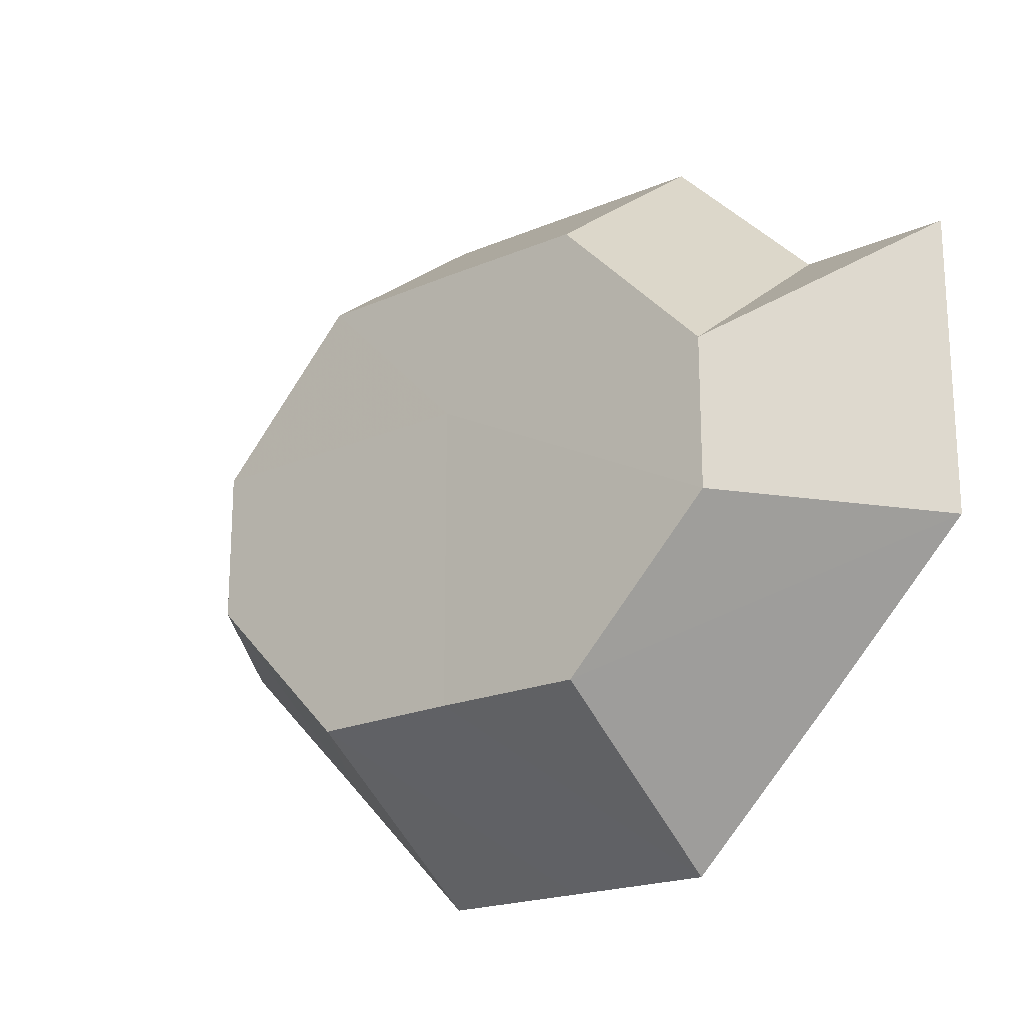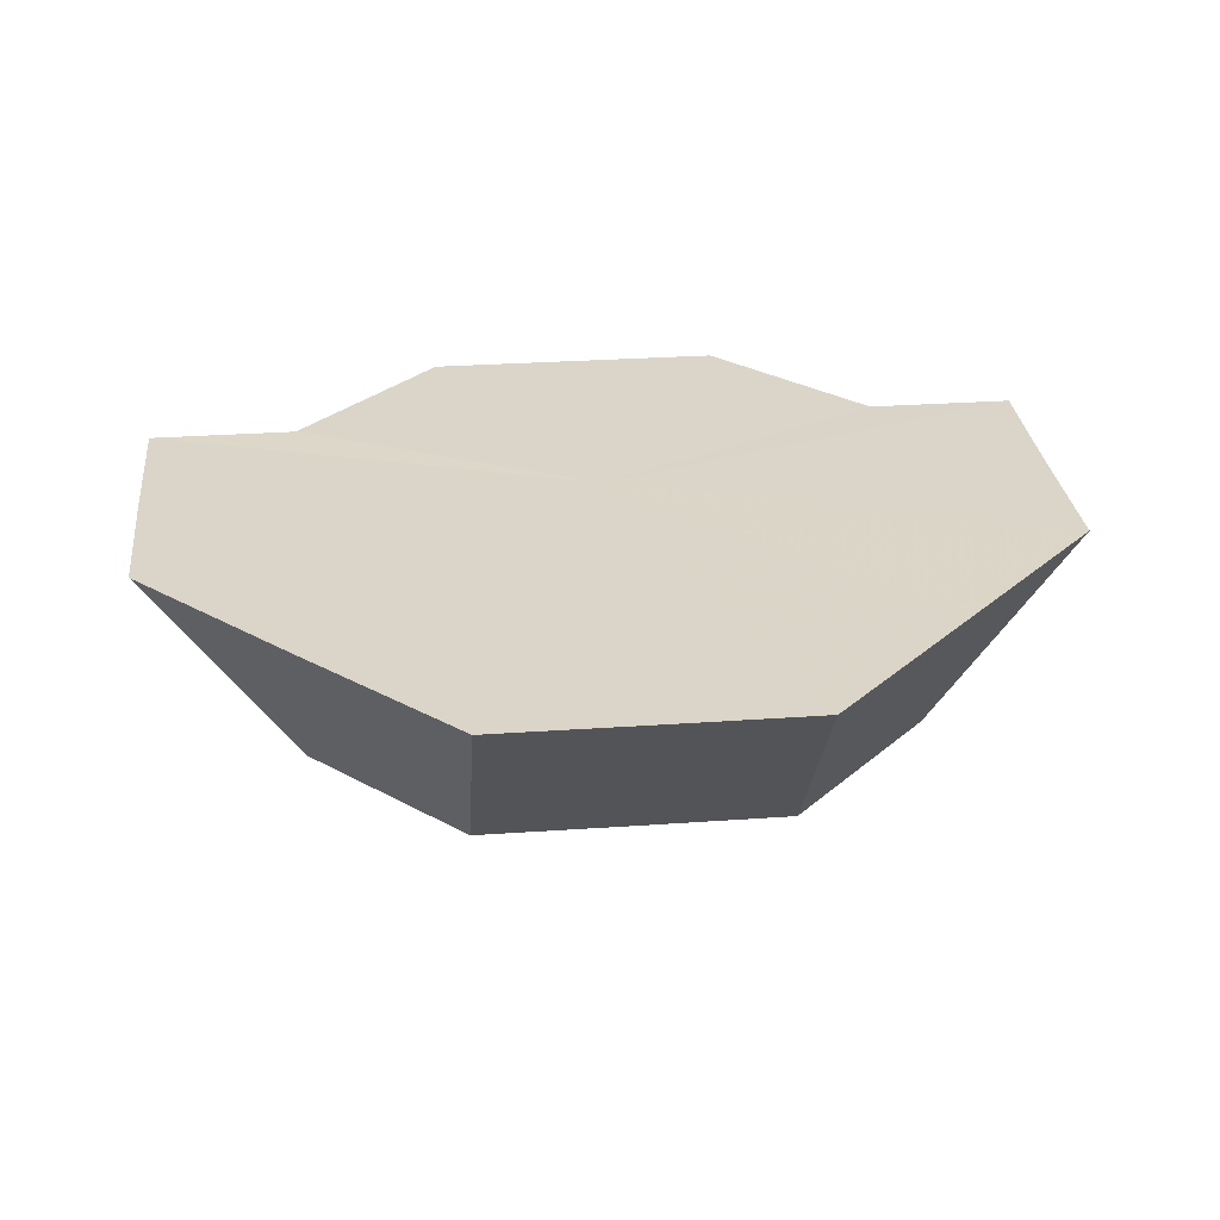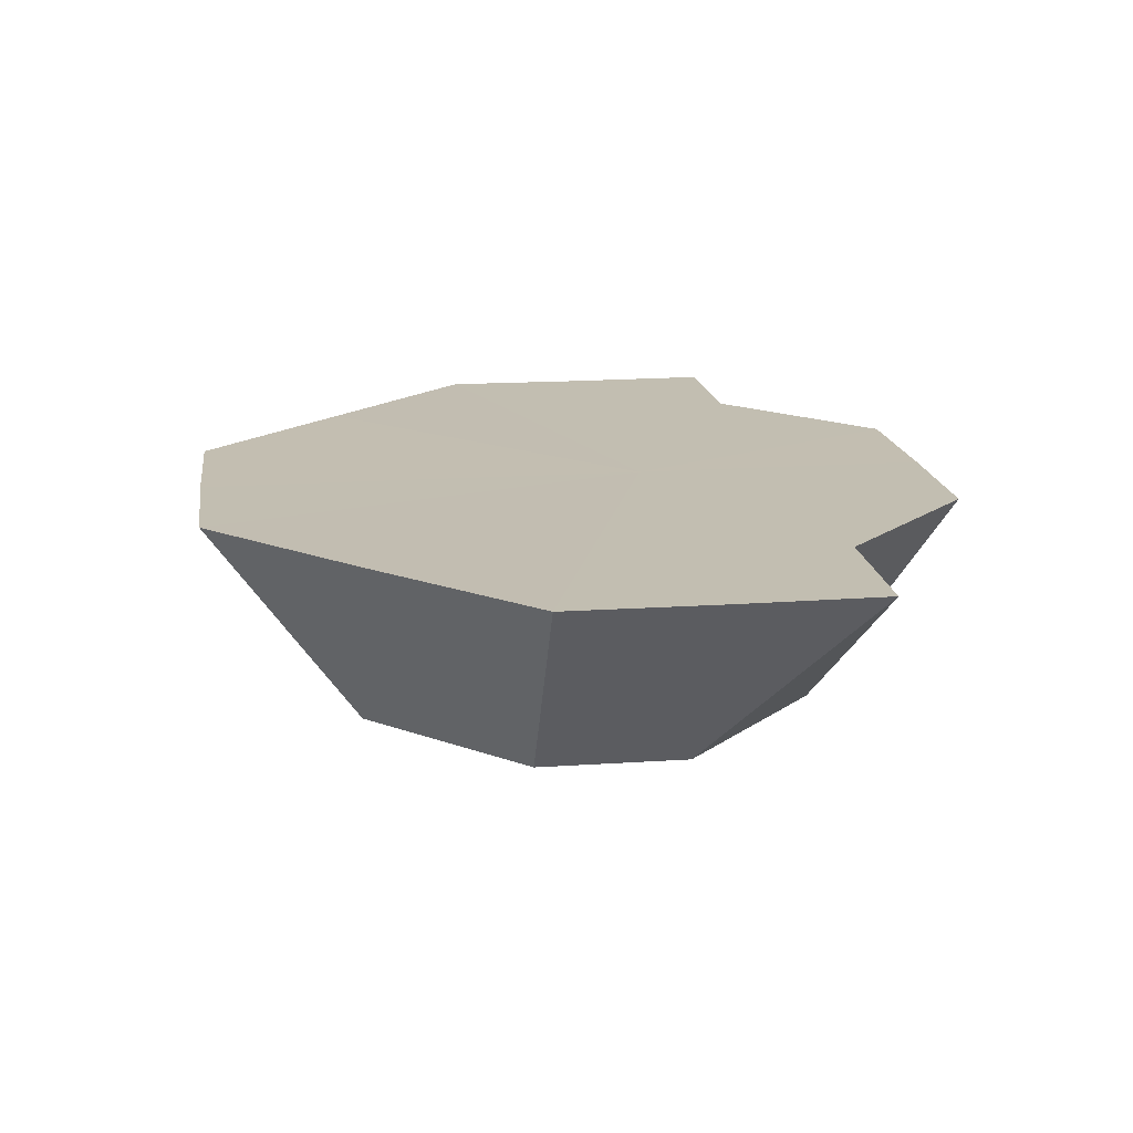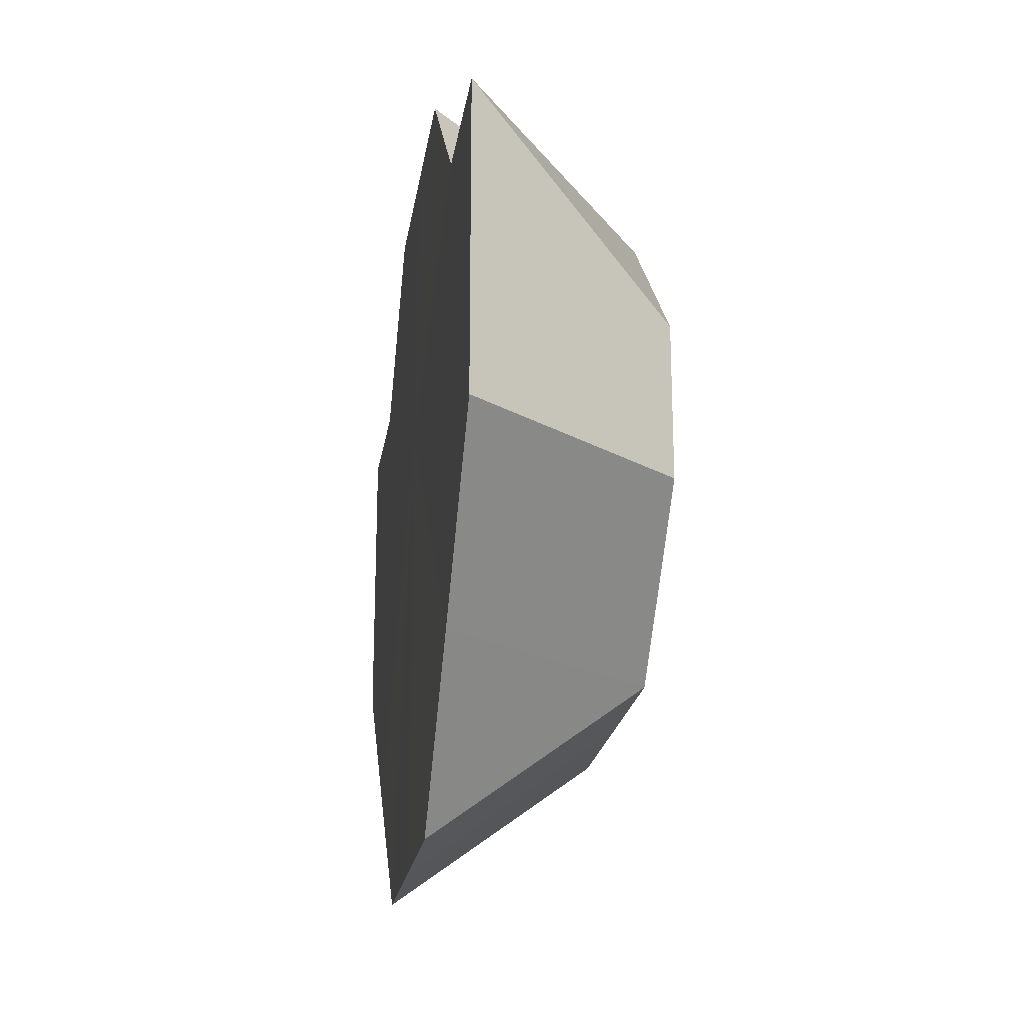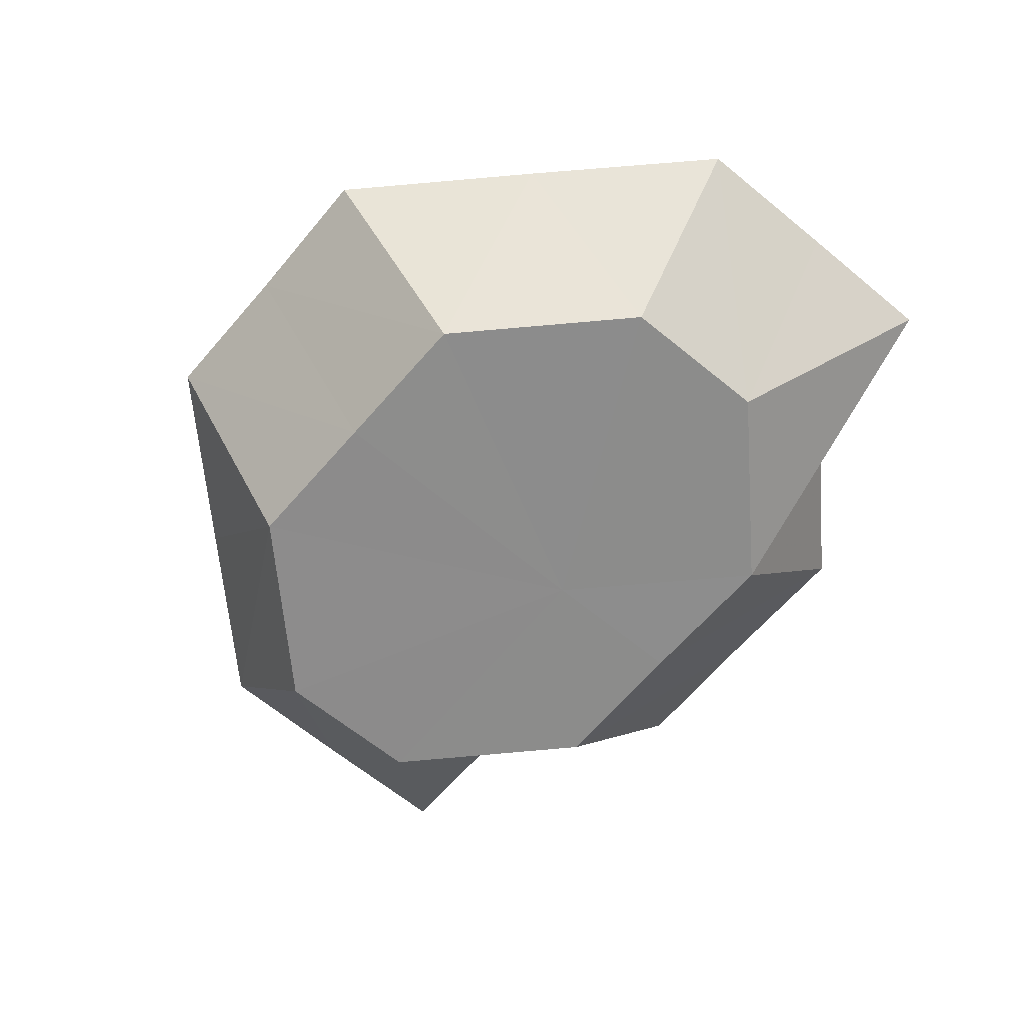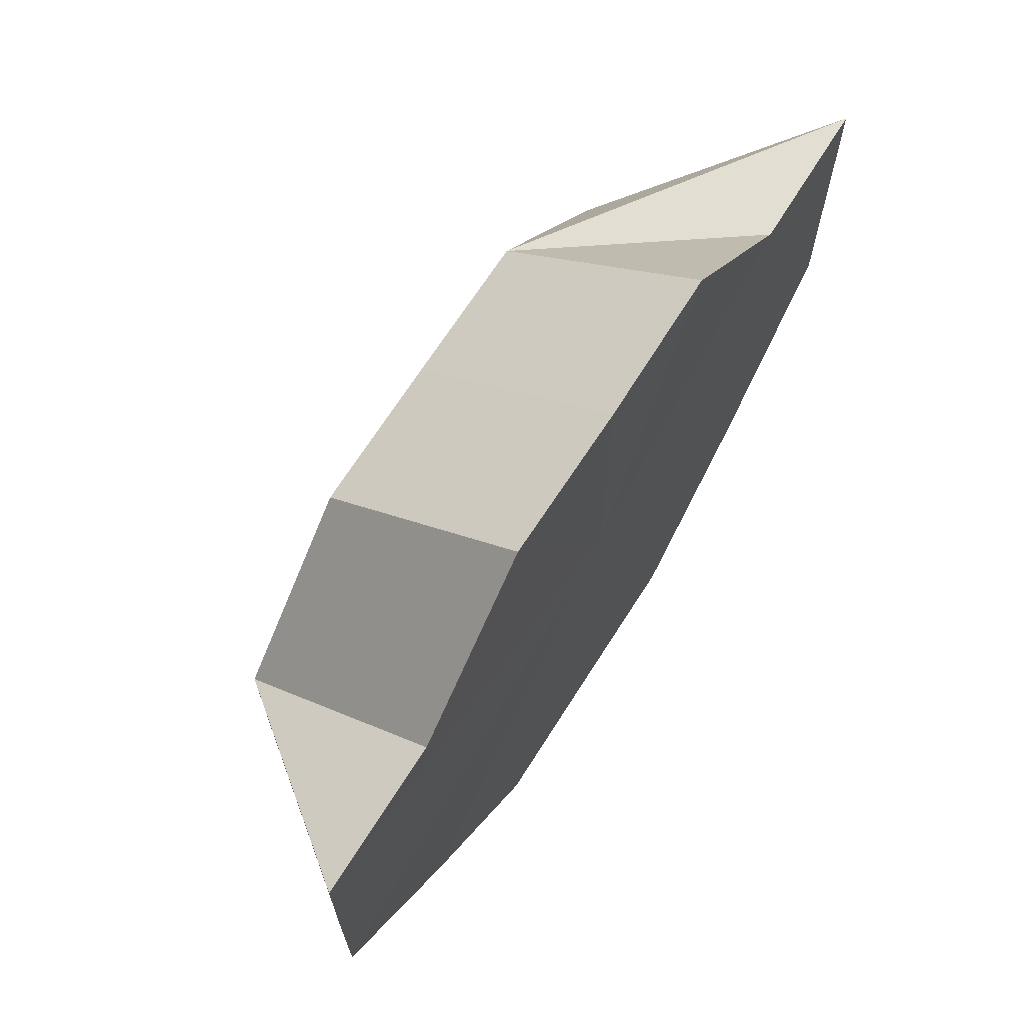
<metadata>
{"format":"obj","ext":"obj","renderer":"f3d","projection":"perspective","resolution":1024,"background":"white","views":[{"elev":-20.0,"azim":-141.3,"up":"+Y"},{"elev":29.4,"azim":-6.0,"up":"+Z"},{"elev":17.1,"azim":82.0,"up":"+Z"},{"elev":-21.2,"azim":81.7,"up":"+Y"},{"elev":-64.1,"azim":49.9,"up":"+Z"},{"elev":68.3,"azim":-57.7,"up":"+Y"}]}
</metadata>
<code>
o 27842
v 2242 1868 7.236
v 2242 1868 7.236
v 2242 1868 7.223
v 2242 1868 7.236
v 2242 1868 7.236
v 2242 1868 7.223
v 2242 1868 7.236
v 2242 1868 7.236
v 2242 1868 7.223
v 2242 1868 7.236
v 2242 1868 7.236
v 2242 1868 7.223
v 2242 1868 7.236
v 2242 1868 7.223
v 2242 1868 7.236
v 2242 1868 7.236
v 2242 1868 7.236
v 2242 1868 7.223
v 2242 1868 7.236
v 2242 1868 7.236
v 2242 1868 7.223
v 2242 1868 7.236
v 2242 1868 7.236
v 2242 1868 7.223
v 2242 1868 7.236
v 2242 1868 7.236
v 2242 1868 7.223
v 2242 1868 7.236
v 2242 1868 7.236
v 2242 1868 7.223
v 2242 1868 7.236
v 2242 1868 7.236
v 2242 1868 7.236
v 2242 1868 7.223
v 2242 1868 7.236
v 2242 1868 7.236
v 2242 1868 7.236
v 2242 1868 7.236
v 2242 1868 7.236
v 2242 1868 7.236
v 2242 1868 7.236
v 2242 1868 7.236
v 2242 1868 7.236
v 2242 1868 7.236
v 2242 1868 7.236
v 2242 1868 7.236
v 2242 1868 7.236
v 2242 1868 7.236
v 2242 1868 7.236
v 2242 1868 7.236
v 2242 1868 7.236
v 2242 1868 7.236
v 2242 1868 7.236
v 2242 1868 7.236
f 1 2 3
f 2 4 3
f 5 1 6
f 7 3 6
f 8 5 9
f 10 8 9
f 11 6 9
f 6 3 12
f 9 6 12
f 13 14 3
f 3 14 12
f 4 15 14
f 15 16 14
f 17 9 18
f 18 9 12
f 19 10 18
f 16 20 21
f 22 21 14
f 14 21 12
f 23 18 24
f 24 18 12
f 25 19 24
f 26 25 24
f 27 24 12
f 28 24 27
f 29 26 27
f 30 27 12
f 31 27 30
f 32 29 30
f 33 32 30
f 34 30 12
f 35 30 34
f 36 33 34
f 20 36 34
f 21 34 12
f 37 34 21
f 38 39 40
f 40 39 41
f 42 39 38
f 41 39 43
f 44 39 42
f 43 39 45
f 46 39 44
f 45 39 47
f 48 39 46
f 47 39 49
f 50 39 48
f 49 39 51
f 52 39 50
f 51 39 53
f 54 39 52
f 53 39 54

</code>
